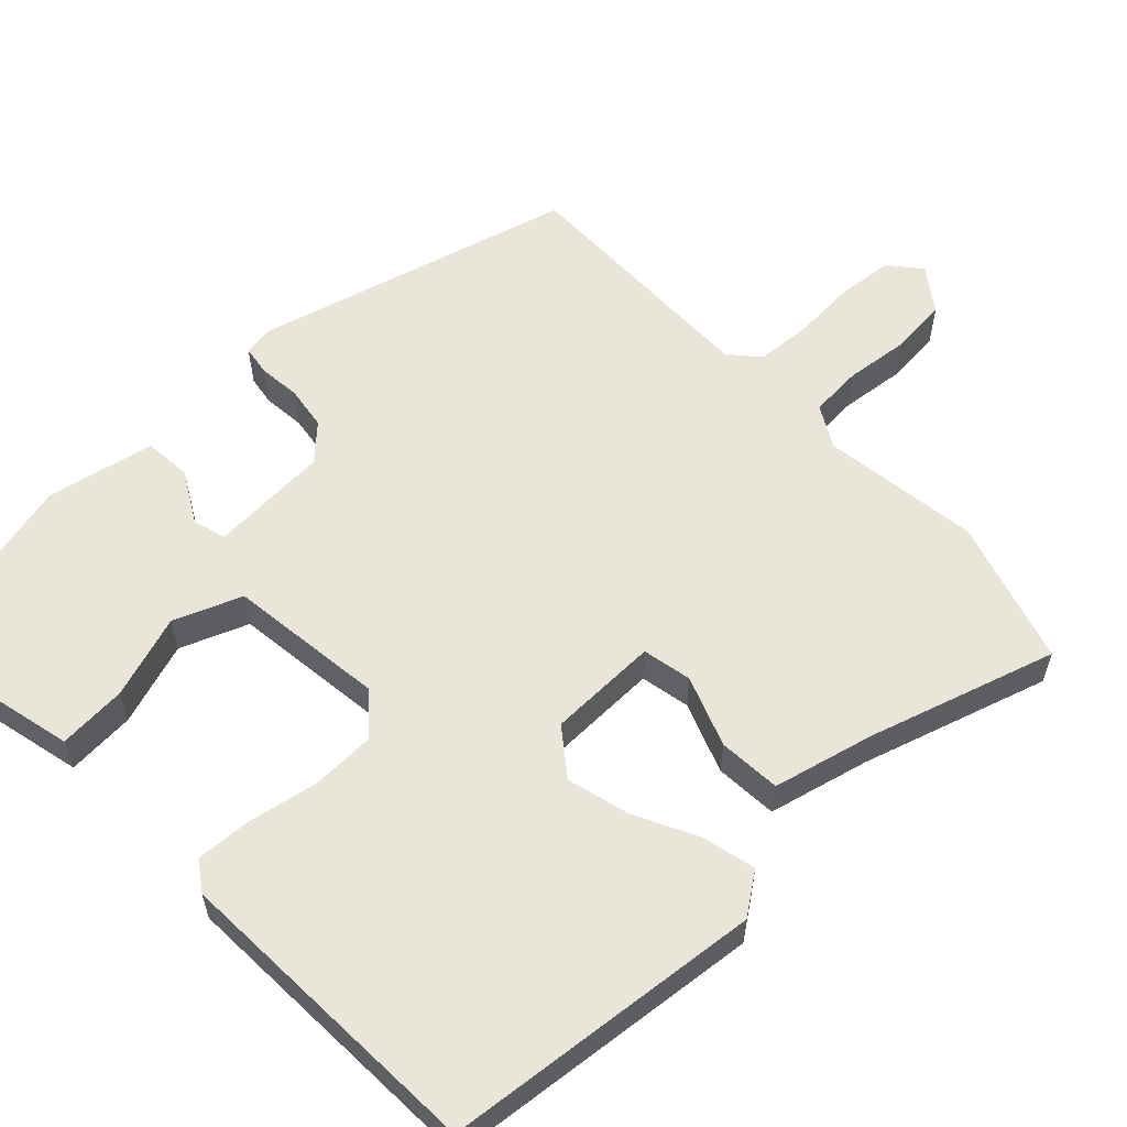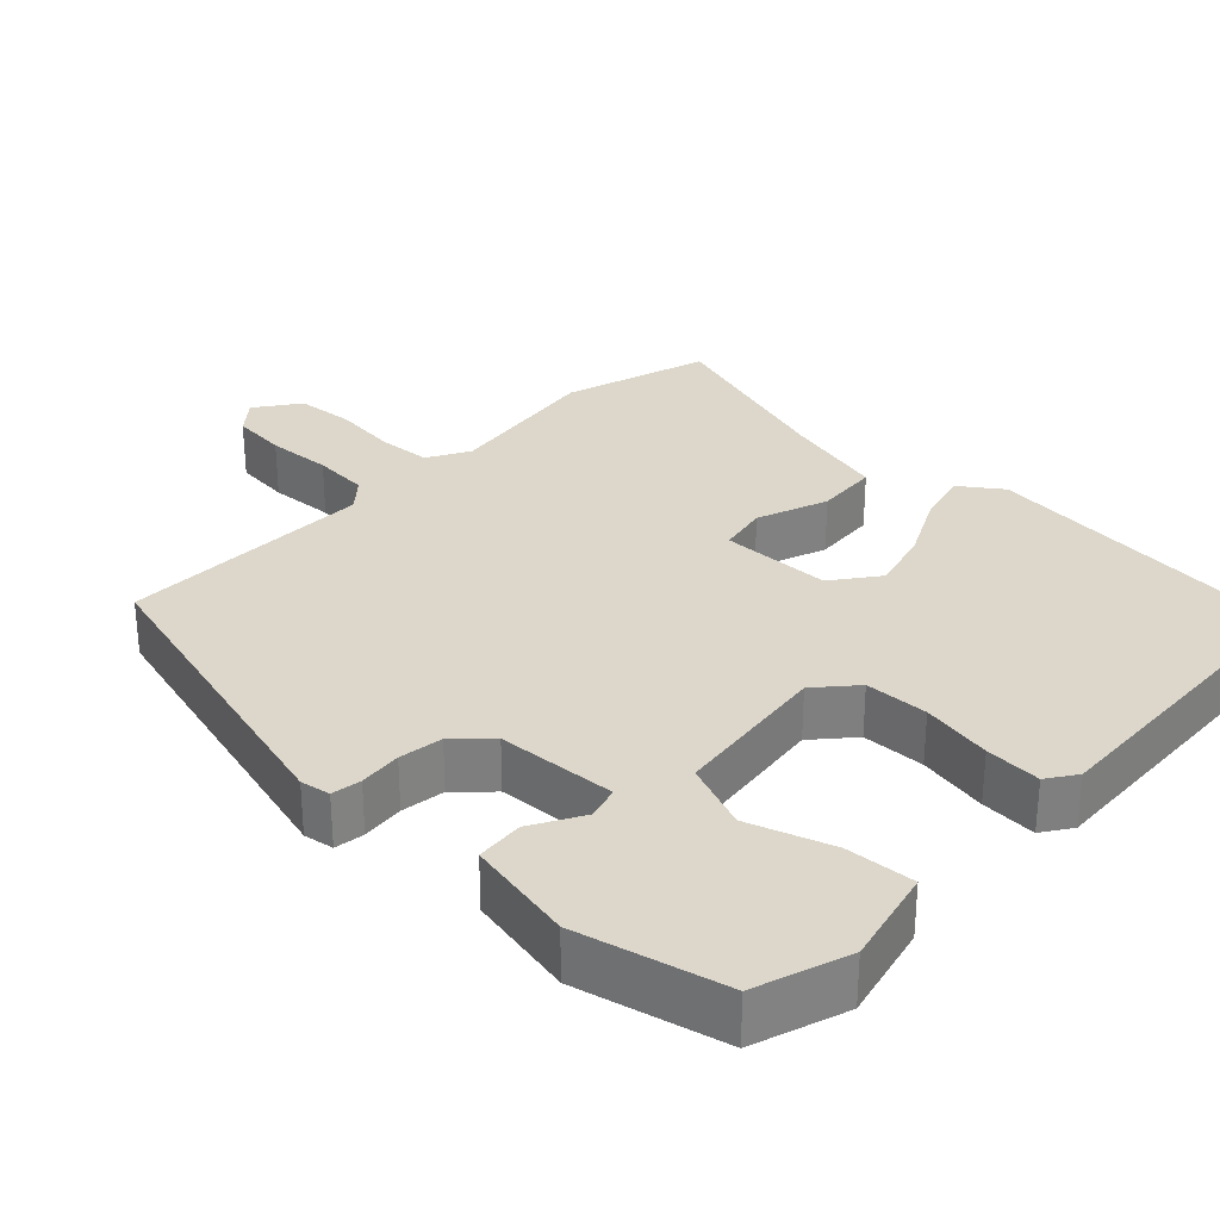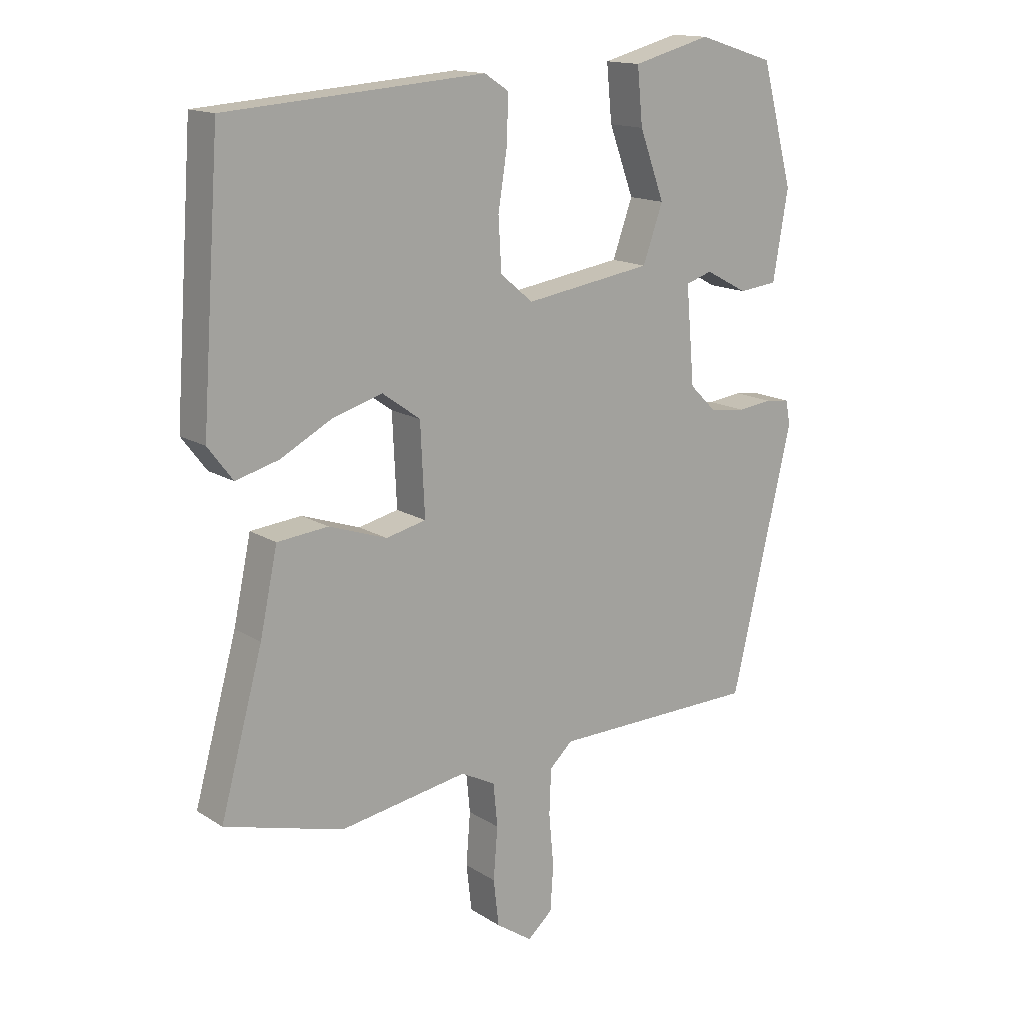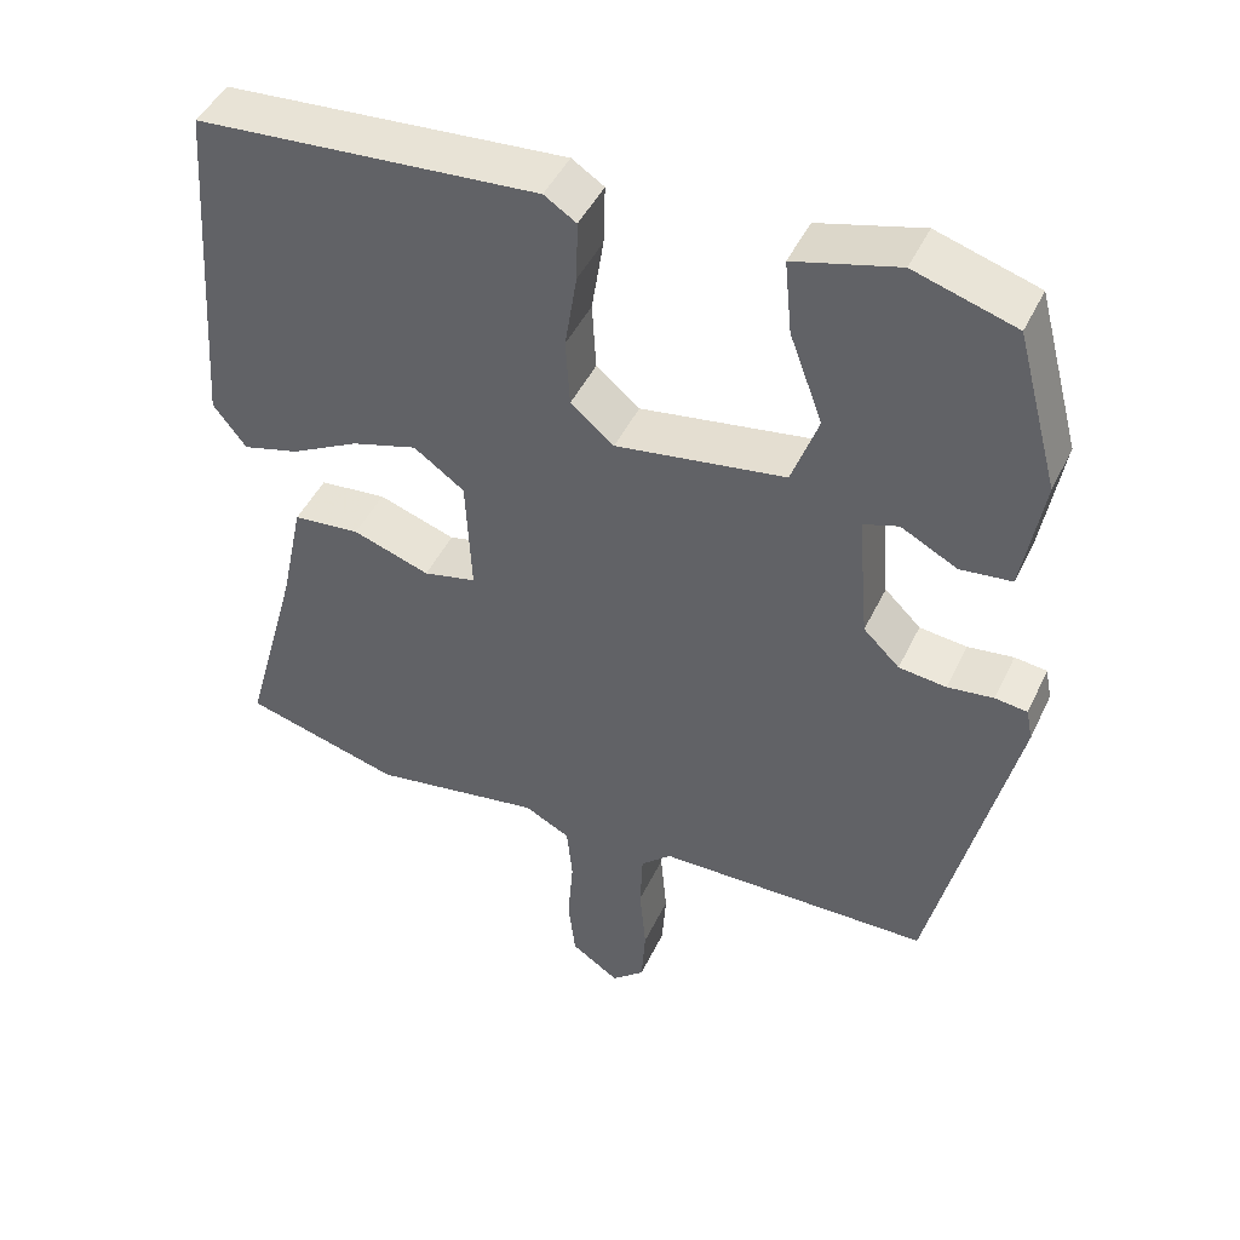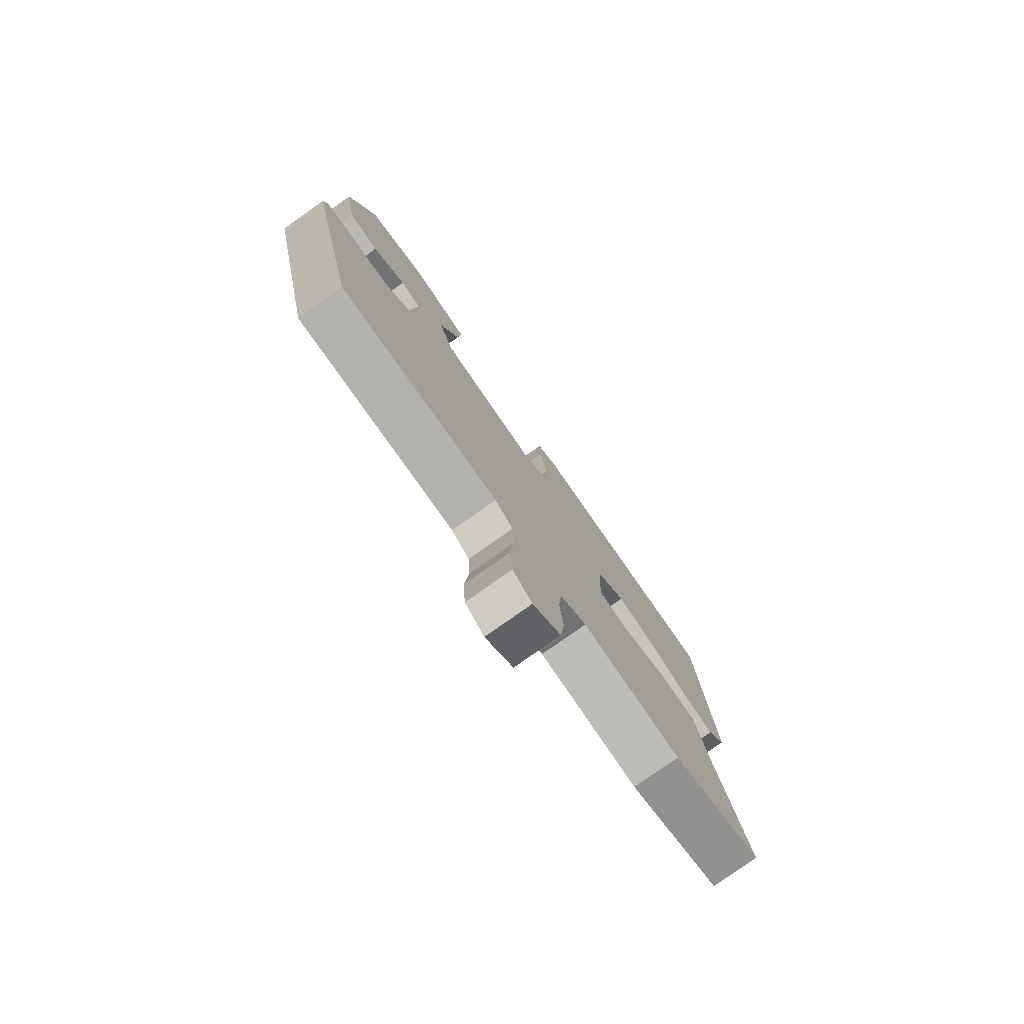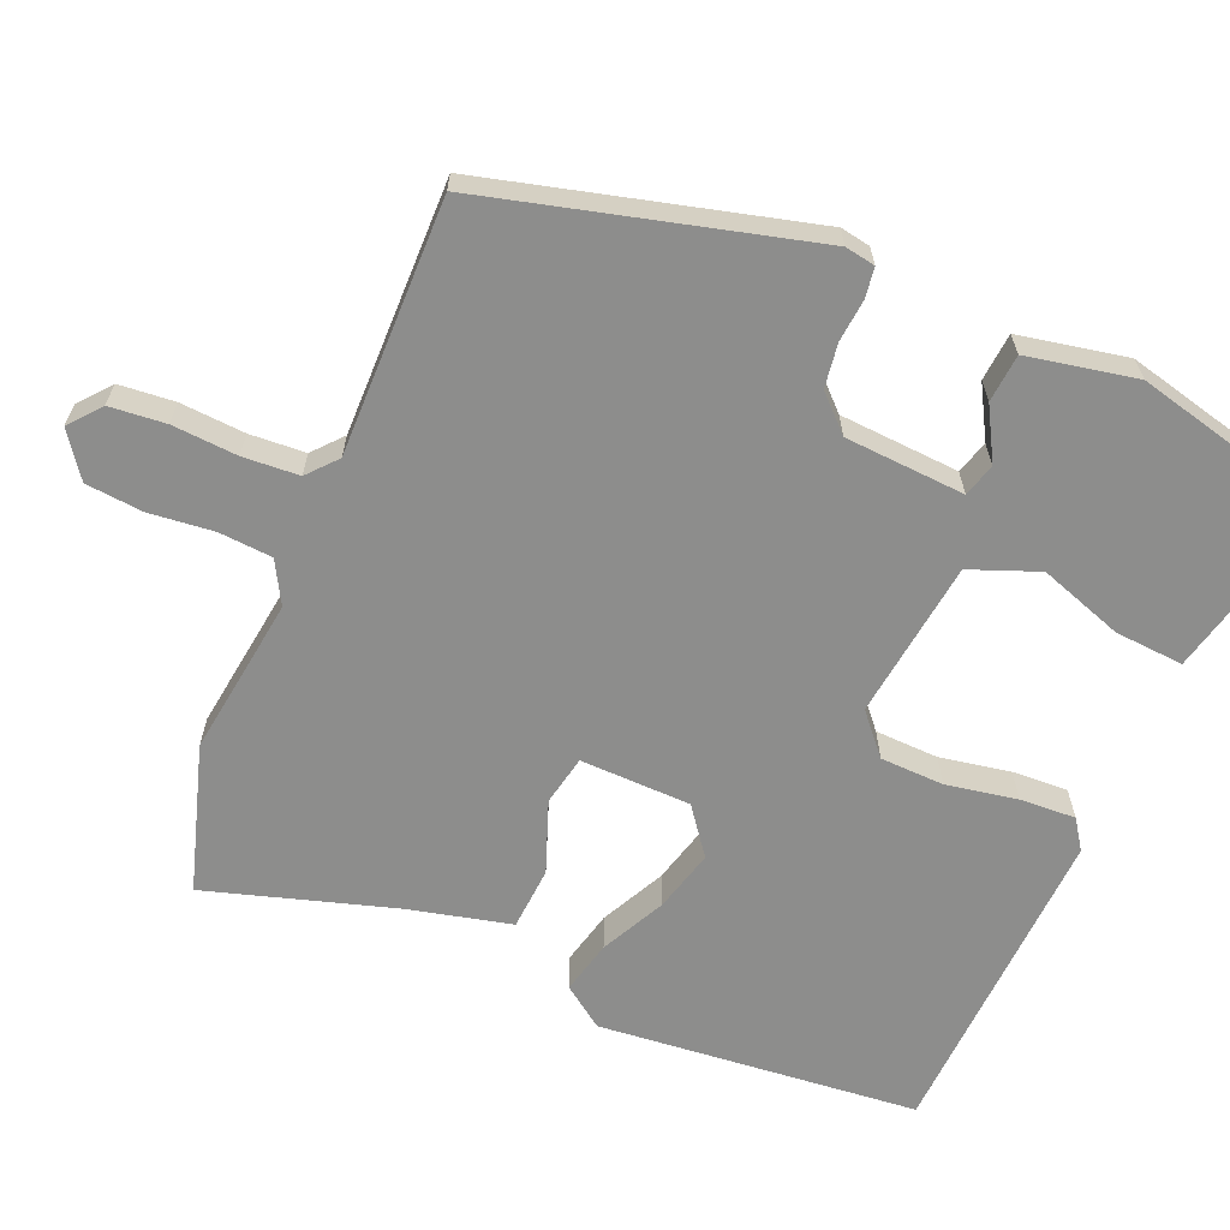
<metadata>
{"format":"obj","ext":"obj","renderer":"f3d","projection":"perspective","resolution":1024,"background":"white","views":[{"elev":58.1,"azim":48.1,"up":"+Y"},{"elev":30.5,"azim":-44.8,"up":"+Y"},{"elev":15.2,"azim":142.7,"up":"+Z"},{"elev":45.8,"azim":-155.6,"up":"+Z"},{"elev":-78.6,"azim":-54.7,"up":"+Z"},{"elev":-64.5,"azim":-111.5,"up":"+Y"}]}
</metadata>
<code>
v 0.503 0.07 0.475
v 0.534 0.07 0.046
v 0.493 0.07 -0.008
v 0.422 0.07 0.011
v 0.337 0.07 0.056
v 0.255 0.07 0.08
v 0.192 0.07 0.035
v 0.185 0.07 -0.113
v 0.251 0.07 -0.128
v 0.347 0.07 -0.095
v 0.431 0.07 -0.103
v 0.46 0.07 -0.239
v 0.53 0.07 -0.492
v 0.334 0.07 -0.547
v 0.122 0.07 -0.513
v 0.065 0.07 -0.543
v 0.058 0.07 -0.614
v 0.065 0.07 -0.7
v 0.056 0.07 -0.777
v -0.004 0.07 -0.818
v -0.045 0.07 -0.782
v -0.05 0.07 -0.707
v -0.042 0.07 -0.62
v -0.045 0.07 -0.545
v -0.083 0.07 -0.51
v -0.425 0.07 -0.506
v -0.527 0.07 -0.073
v -0.519 0.07 -0.033
v -0.479 0.07 -0.028
v -0.422 0.07 -0.035
v -0.363 0.07 -0.028
v -0.318 0.07 0.016
v -0.304 0.07 0.176
v -0.348 0.07 0.19
v -0.418 0.07 0.153
v -0.482 0.07 0.16
v -0.507 0.07 0.306
v -0.454 0.07 0.502
v -0.328 0.07 0.541
v -0.199 0.07 0.507
v -0.208 0.07 0.415
v -0.249 0.07 0.304
v -0.216 0.07 0.212
v -0.005 0.07 0.18
v 0.049 0.07 0.225
v 0.054 0.07 0.31
v 0.039 0.07 0.405
v 0.037 0.07 0.48
v 0.077 0.07 0.506
v 0.503 0 0.475
v 0.534 0 0.046
v 0.493 0 -0.008
v 0.422 0 0.011
v 0.337 0 0.056
v 0.255 0 0.08
v 0.192 0 0.035
v 0.185 0 -0.113
v 0.251 0 -0.128
v 0.347 0 -0.095
v 0.431 0 -0.103
v 0.46 0 -0.239
v 0.53 0 -0.492
v 0.334 0 -0.547
v 0.122 0 -0.513
v 0.065 0 -0.543
v 0.058 0 -0.614
v 0.065 0 -0.7
v 0.056 0 -0.777
v -0.004 0 -0.818
v -0.045 0 -0.782
v -0.05 0 -0.707
v -0.042 0 -0.62
v -0.045 0 -0.545
v -0.083 0 -0.51
v -0.425 0 -0.506
v -0.527 0 -0.073
v -0.519 0 -0.033
v -0.479 0 -0.028
v -0.422 0 -0.035
v -0.363 0 -0.028
v -0.318 0 0.016
v -0.304 0 0.176
v -0.348 0 0.19
v -0.418 0 0.153
v -0.482 0 0.16
v -0.507 0 0.306
v -0.454 0 0.502
v -0.328 0 0.541
v -0.199 0 0.507
v -0.208 0 0.415
v -0.249 0 0.304
v -0.216 0 0.212
v -0.005 0 0.18
v 0.049 0 0.225
v 0.054 0 0.31
v 0.039 0 0.405
v 0.037 0 0.48
v 0.077 0 0.506
f 46 47 48 49
f 45 46 49 1
f 44 45 1 2
f 43 44 2
f 39 40 41 42
f 37 38 39 42
f 37 42 43
f 34 35 36 37
f 33 34 37 43
f 32 33 43
f 27 28 29 30
f 25 26 27 30
f 24 25 30 31
f 20 21 22 23
f 20 23 24
f 17 18 19 20
f 16 17 20 24
f 15 16 24 31
f 12 13 14 15
f 9 10 11 12
f 8 9 12 15
f 7 8 15 31
f 2 3 4 5
f 2 5 6
f 43 2 6
f 32 43 6 7
f 7 31 32
f 98 97 96 95
f 50 98 95 94
f 51 50 94 93
f 51 93 92
f 91 90 89 88
f 91 88 87 86
f 92 91 86
f 86 85 84 83
f 92 86 83 82
f 92 82 81
f 79 78 77 76
f 79 76 75 74
f 80 79 74 73
f 72 71 70 69
f 73 72 69
f 69 68 67 66
f 73 69 66 65
f 80 73 65 64
f 64 63 62 61
f 61 60 59 58
f 64 61 58 57
f 80 64 57 56
f 54 53 52 51
f 55 54 51
f 55 51 92
f 56 55 92 81
f 81 80 56
f 1 50 51 2
f 2 51 52 3
f 3 52 53 4
f 4 53 54 5
f 5 54 55 6
f 6 55 56 7
f 7 56 57 8
f 8 57 58 9
f 9 58 59 10
f 10 59 60 11
f 11 60 61 12
f 12 61 62 13
f 13 62 63 14
f 14 63 64 15
f 15 64 65 16
f 16 65 66 17
f 17 66 67 18
f 18 67 68 19
f 19 68 69 20
f 20 69 70 21
f 21 70 71 22
f 22 71 72 23
f 23 72 73 24
f 24 73 74 25
f 25 74 75 26
f 26 75 76 27
f 27 76 77 28
f 28 77 78 29
f 29 78 79 30
f 30 79 80 31
f 31 80 81 32
f 32 81 82 33
f 33 82 83 34
f 34 83 84 35
f 35 84 85 36
f 36 85 86 37
f 37 86 87 38
f 38 87 88 39
f 39 88 89 40
f 40 89 90 41
f 41 90 91 42
f 42 91 92 43
f 43 92 93 44
f 44 93 94 45
f 45 94 95 46
f 46 95 96 47
f 47 96 97 48
f 48 97 98 49
f 49 98 50 1

</code>
